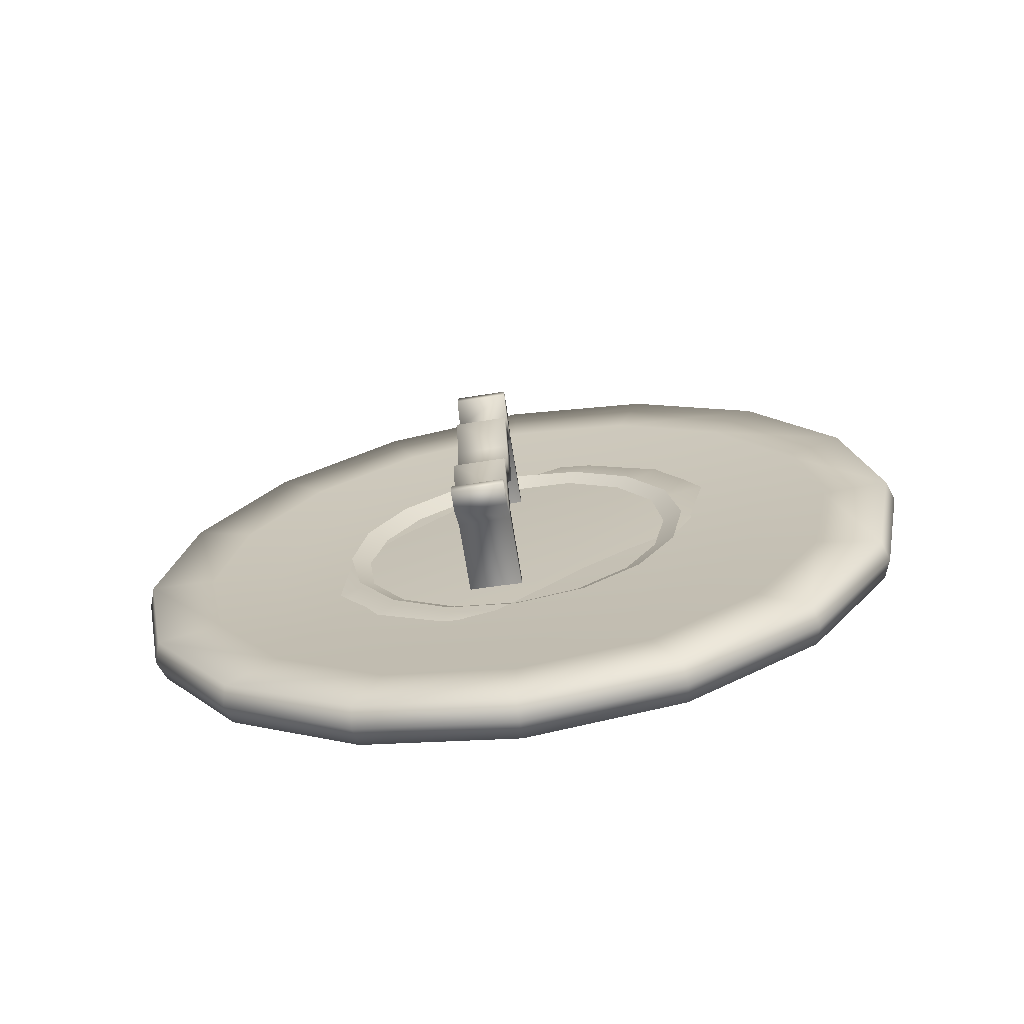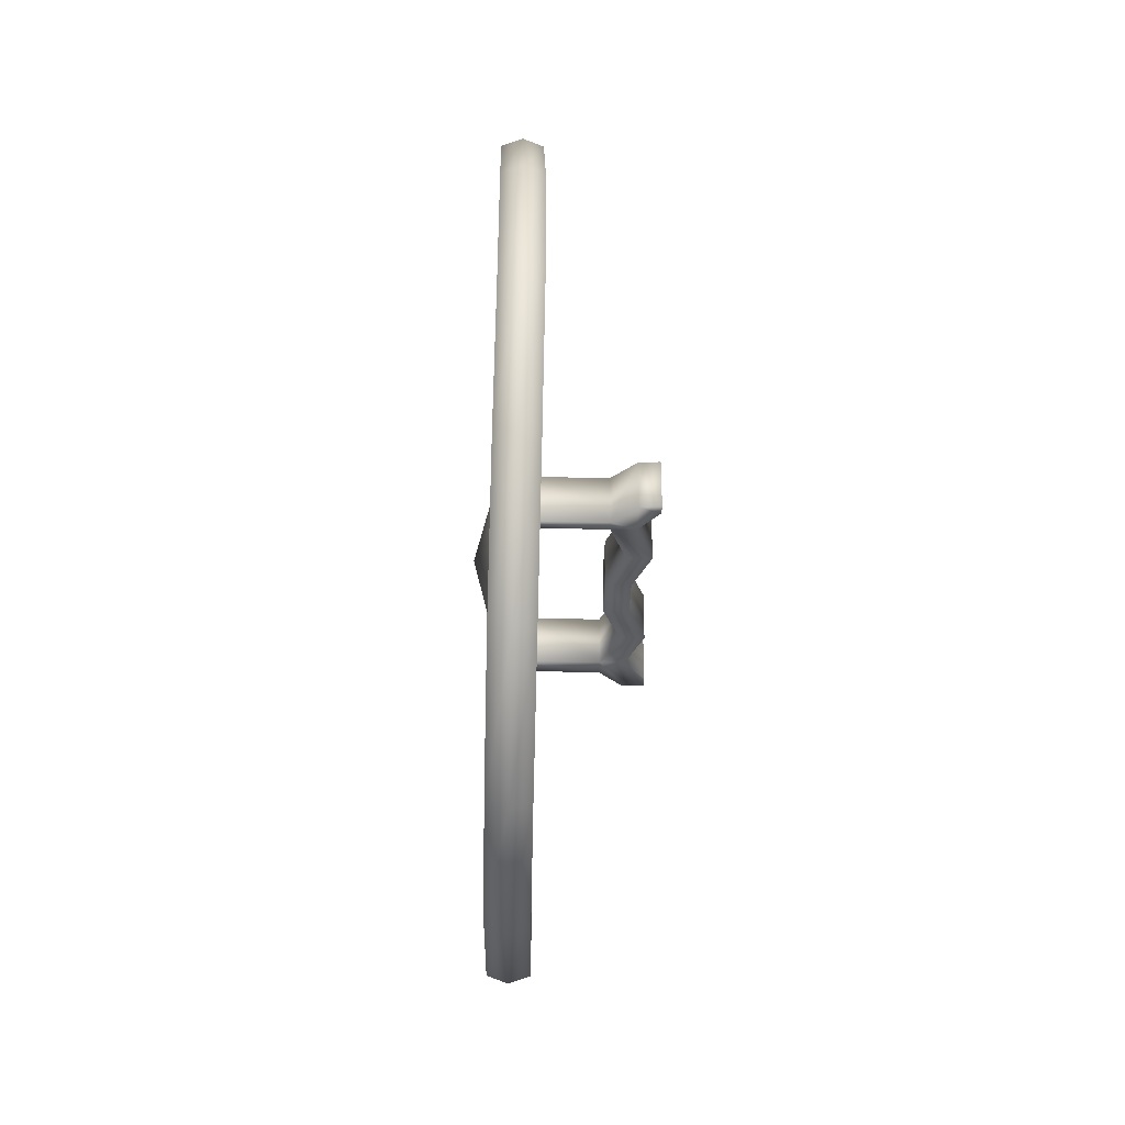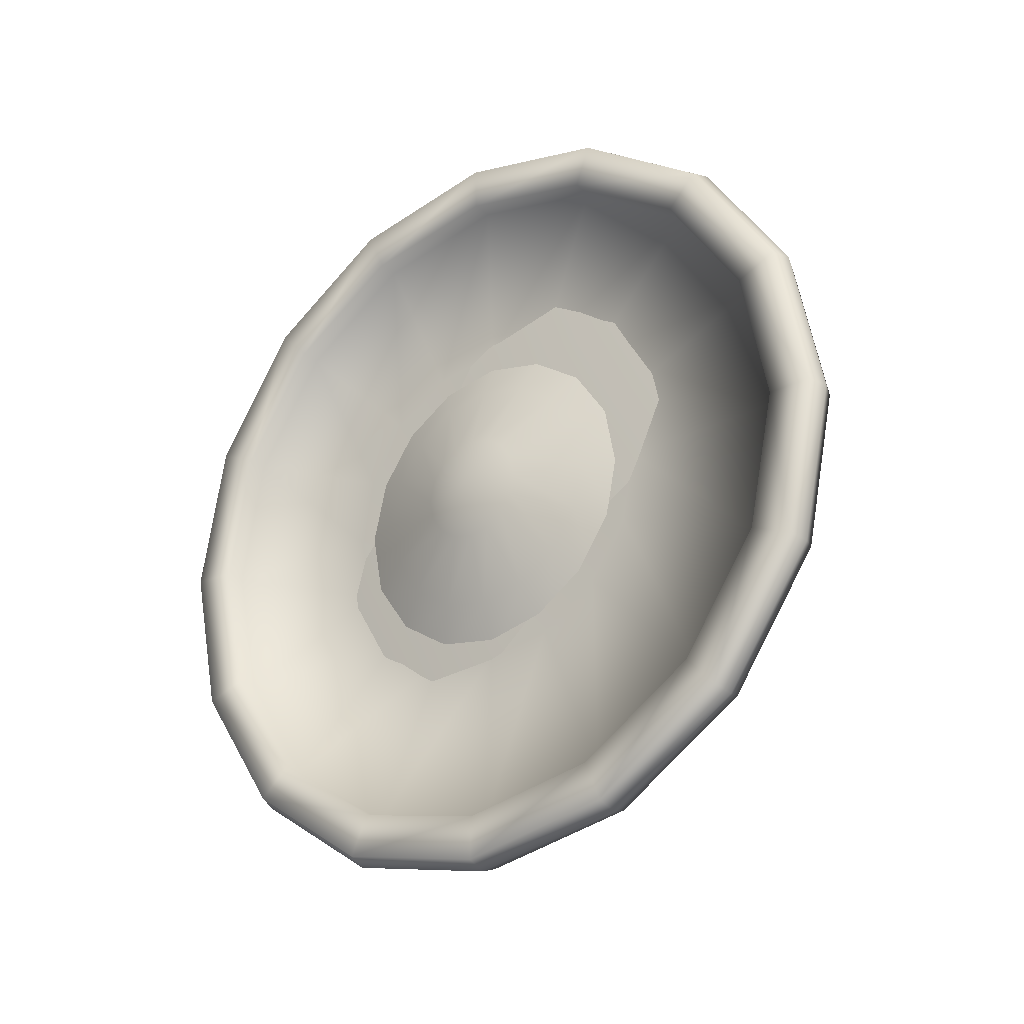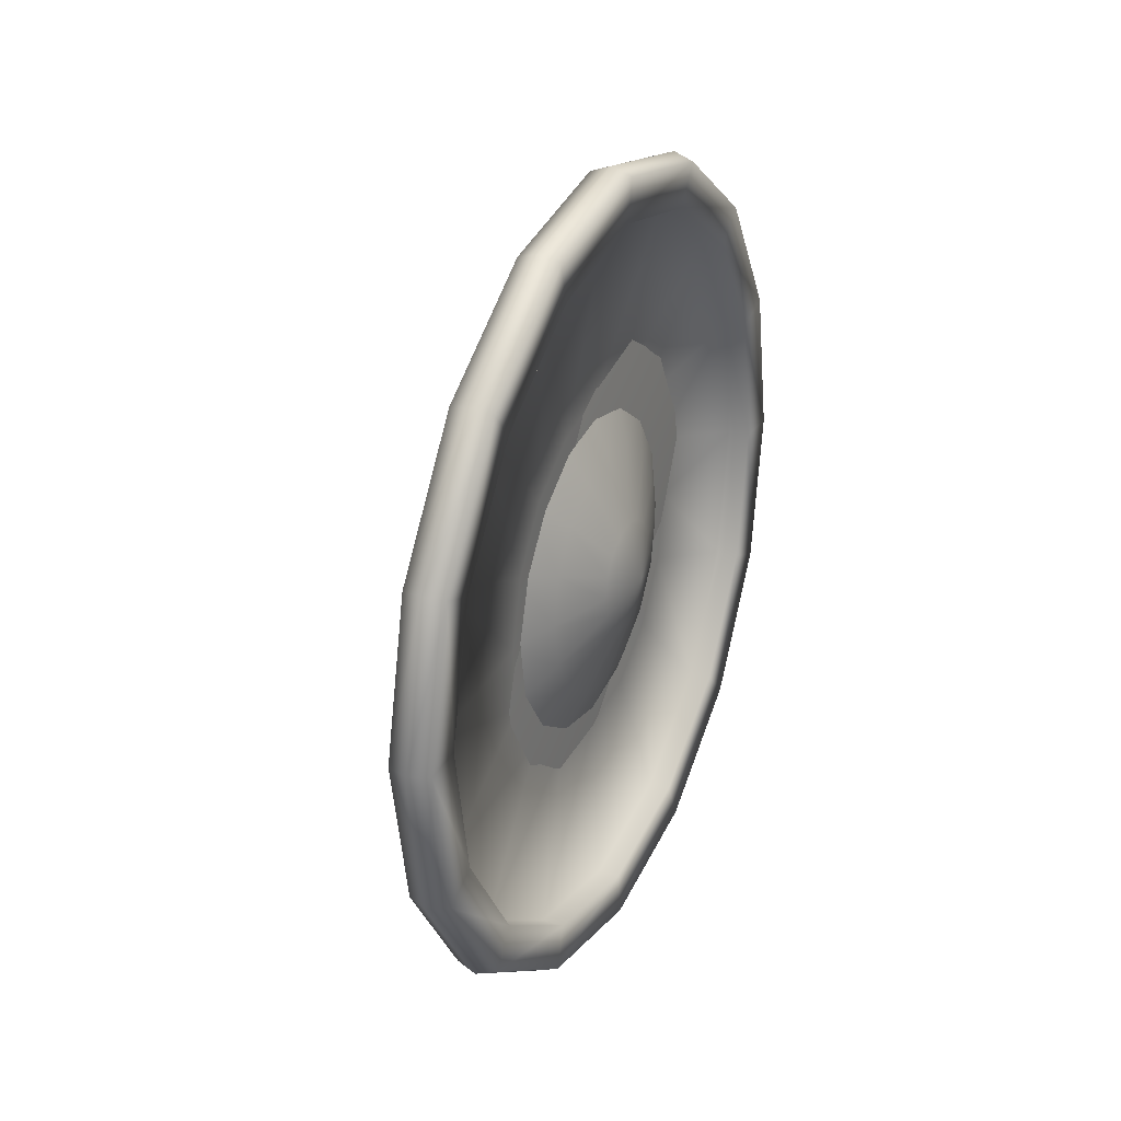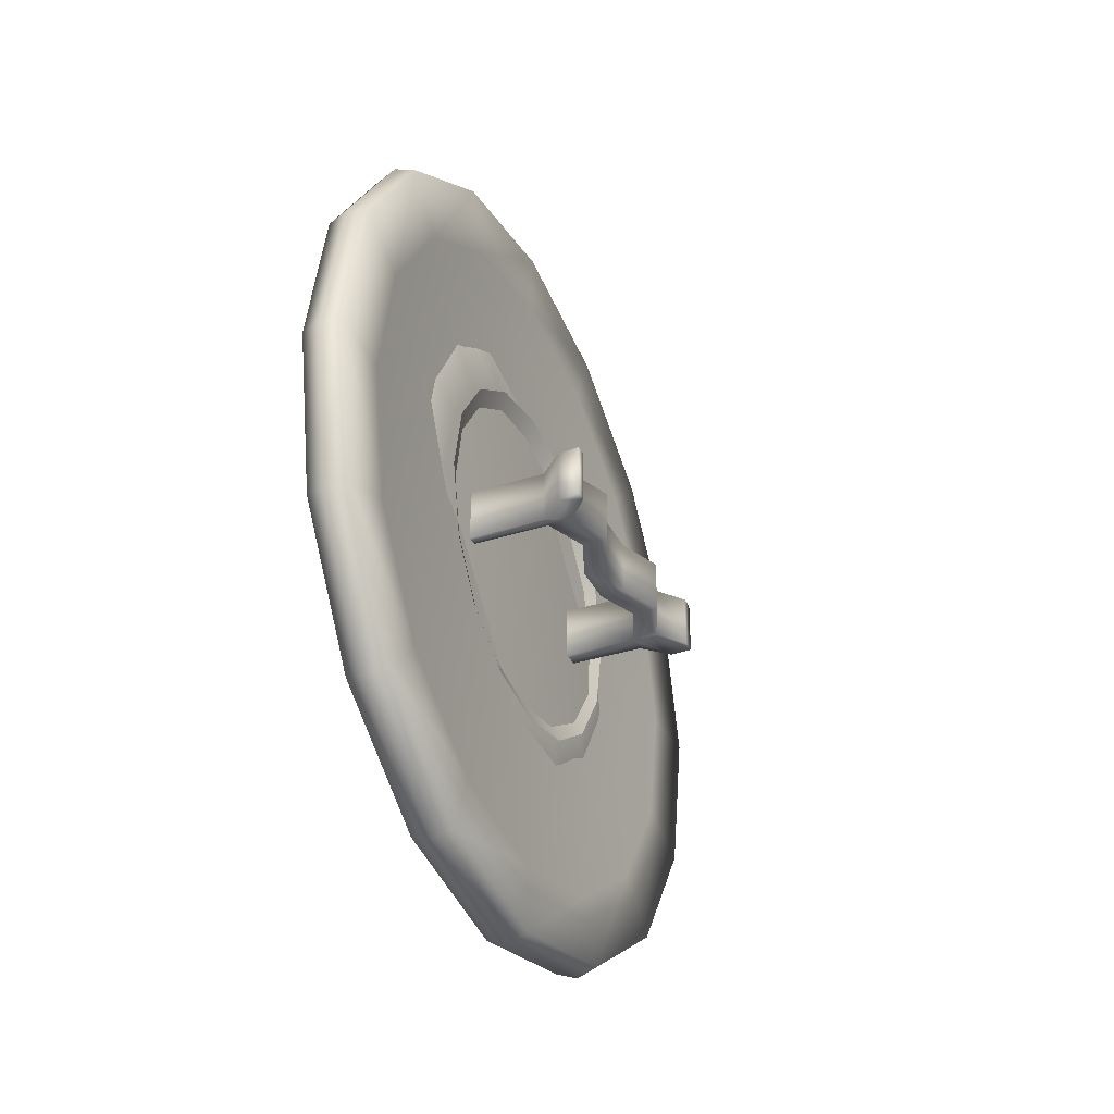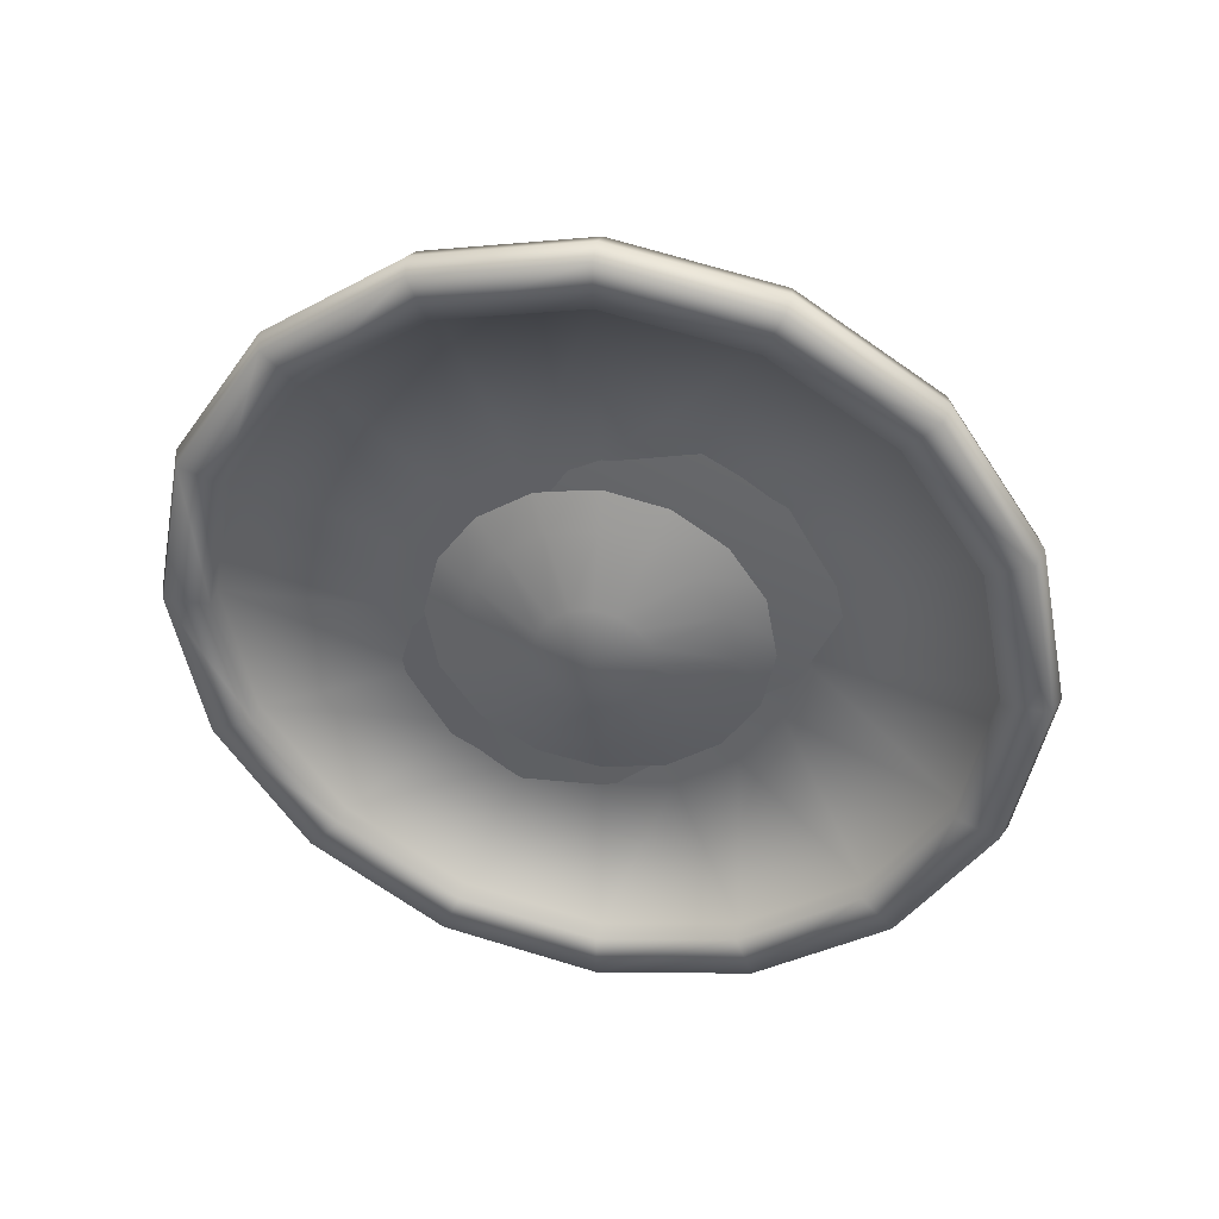
<metadata>
{"format":"obj","ext":"obj","renderer":"f3d","projection":"perspective","resolution":1024,"background":"white","views":[{"elev":-68.4,"azim":-81.0,"up":"+Y"},{"elev":-37.4,"azim":178.2,"up":"+Z"},{"elev":-25.8,"azim":126.4,"up":"+Z"},{"elev":27.6,"azim":24.3,"up":"+Z"},{"elev":-34.7,"azim":-156.7,"up":"+Z"},{"elev":38.3,"azim":101.1,"up":"+Z"}]}
</metadata>
<code>
o shield.001_Cylinder.002
v -0.07163 -0 -1.223
v 0.05398 0 -1.223
v -0.07867 -0.468 -1.13
v 0.04654 -0.468 -1.13
v -0.08696 -0.8648 -0.8648
v 0.03802 -0.8648 -0.8648
v -0.09012 -1.13 -0.468
v 0.03492 -1.13 -0.468
v -0.08696 -1.223 0
v 0.03802 -1.223 0
v -0.07867 -1.13 0.468
v 0.04659 -1.13 0.468
v -0.07163 -0.8648 0.8648
v 0.05405 -0.8648 0.8648
v -0.06738 -0.468 1.13
v 0.05742 -0.468 1.13
v -0.0674 -0 1.223
v 0.0575 -0 1.223
v -0.0701 0.468 1.13
v 0.05436 0.468 1.13
v -0.07424 0.8648 0.8648
v 0.05011 0.8648 0.8648
v -0.07517 1.13 0.468
v 0.04945 1.13 0.468
v -0.07426 1.223 -0
v 0.0501 1.223 -0
v -0.07012 1.13 -0.468
v 0.0544 1.13 -0.468
v -0.06741 0.8648 -0.8648
v 0.05758 0.8648 -0.8648
v -0.06738 0.468 -1.13
v 0.05742 0.468 -1.13
v 0.04018 -0.4166 -1.006
v 0.04737 -0 -1.089
v 0.03235 -0.7698 -0.7698
v 0.02959 -1.006 -0.4166
v 0.03278 -1.089 0
v 0.04116 -1.006 0.4166
v 0.0475 -0.7698 0.7698
v 0.05026 -0.4166 1.006
v 0.05026 -0 1.089
v 0.04714 0.4166 1.006
v 0.0436 0.7698 0.7698
v 0.04341 1.006 0.4166
v 0.04411 1.089 -0
v 0.04829 1.006 -0.4166
v 0.05042 0.7698 -0.7698
v 0.05027 0.4166 -1.006
v -0.02543 -0.4166 -1.006
v -0.01846 -0 -1.089
v -0.03282 -0.7698 -0.7698
v -0.03535 -1.006 -0.4166
v -0.03195 -1.089 0
v -0.02391 -1.006 0.4166
v -0.0183 -0.7698 0.7698
v -0.01574 -0.4166 1.006
v -0.01581 -0 1.089
v -0.01892 0.4166 1.006
v -0.02208 0.7698 0.7698
v -0.02201 1.006 0.4166
v -0.02105 1.089 0
v -0.01714 1.006 -0.4166
v -0.01562 0.7698 -0.7698
v -0.01574 0.4166 -1.006
v -0.07299 -0.2104 -0.5079
v -0.07299 -1e-06 -0.5497
v -0.07299 -0.3887 -0.3887
v -0.07299 -0.5079 -0.2104
v -0.07299 -0.5497 0
v -0.07299 -0.5079 0.2104
v -0.07299 -0.3887 0.3887
v -0.07299 -0.2104 0.5079
v -0.07299 -3e-06 0.5497
v -0.07299 0.2104 0.5079
v -0.07299 0.3887 0.3887
v -0.07299 0.5079 0.2104
v -0.07299 0.5497 0
v -0.07299 0.5079 -0.2104
v -0.07299 0.3887 -0.3887
v -0.07299 0.2104 -0.5079
v -0.003881 -0.1447 -0.3493
v -0.003881 -0 -0.3781
v -0.00388 -0.2674 -0.2674
v -0.00388 -0.3493 -0.1447
v -0.00388 -0.3781 0
v -0.00388 -0.3493 0.1447
v -0.00388 -0.2674 0.2674
v -0.003881 -0.1447 0.3493
v -0.00388 -5e-06 0.3781
v -0.00388 0.1447 0.3493
v -0.00388 0.2674 0.2674
v -0.00388 0.3493 0.1447
v -0.003881 0.3781 0
v -0.003881 0.3493 -0.1447
v -0.003881 0.2674 -0.2674
v -0.003881 0.1447 -0.3493
v 0.06353 -0.06408 -0.1547
v 0.06353 1e-06 -0.1675
v 0.06353 -0.1184 -0.1184
v 0.06353 -0.1547 -0.06409
v 0.06353 -0.1675 0
v 0.06353 -0.1547 0.06409
v 0.06353 -0.1184 0.1184
v 0.06353 -0.06408 0.1547
v 0.06353 -2e-06 0.1675
v 0.06353 0.06408 0.1547
v 0.06353 0.1184 0.1184
v 0.06353 0.1547 0.06409
v 0.06353 0.1675 0
v 0.06353 0.1547 -0.06409
v 0.06353 0.1184 -0.1184
v 0.06353 0.06409 -0.1547
v 0.1088 1e-06 0
v -0.06168 0.7203 -0.7203
v -0.06247 0.9411 -0.3898
v -0.0656 1.019 -0
v -0.06687 0.9411 0.3898
v -0.06558 0.7203 0.7203
v -0.06245 0.3898 0.9411
v -0.06168 -0 1.019
v -0.06324 -0.3898 0.9411
v -0.06681 -0.7203 0.7203
v -0.07192 -0.9411 0.3898
v -0.07904 -1.019 0
v -0.08201 -0.9411 -0.3898
v -0.07904 -0.7203 -0.7203
v -0.07182 -0.3898 -0.9411
v -0.06677 -0 -1.019
v -0.06324 0.3898 -0.9411
v -0.04603 0.3061 -0.7391
v -0.04775 -2e-06 -0.8
v -0.04287 0.5657 -0.5657
v -0.04118 0.7391 -0.3061
v -0.04243 0.8 0
v -0.04341 0.7391 0.3061
v -0.04242 0.5657 0.5657
v -0.04117 0.3061 0.7391
v -0.04287 4e-06 0.8
v -0.04614 -0.3061 0.7391
v -0.0484 -0.5657 0.5657
v -0.05102 -0.7391 0.3061
v -0.05559 -0.8 0
v -0.05756 -0.7391 -0.3061
v -0.05503 -0.5657 -0.5657
v -0.04997 -0.3061 -0.7391
v -0.3543 -0.4316 0.01468
v -0.3543 0.4534 0.01468
v -0.3543 -0.4316 -0.1474
v -0.3543 0.4534 -0.1474
v -0.2794 -0.3605 0.01468
v -0.2794 0.3823 0.01468
v -0.2794 -0.3605 -0.1474
v -0.2794 0.3823 -0.1474
v -0.3543 0.3506 0.01468
v -0.3543 0.3506 -0.1474
v -0.2794 0.3506 -0.1474
v -0.2794 0.3506 0.01468
v -0.3543 -0.3058 -0.1474
v -0.2794 -0.3058 -0.1474
v -0.2794 -0.3058 0.01468
v -0.3543 -0.3058 0.01468
v -0.02005 -0.3058 -0.1474
v -0.02005 -0.3605 -0.1474
v -0.02005 -0.3605 0.01468
v -0.02005 0.3823 -0.1474
v -0.02005 0.3823 0.01468
v -0.02005 -0.3058 0.01468
v -0.02005 0.3506 -0.1474
v -0.02005 0.3506 0.01468
v -0.4205 -0.4299 -0.1474
v -0.4205 -0.4299 0.01468
v -0.4205 0.4278 0.01468
v -0.4205 0.4596 0.01468
v -0.4205 0.4596 -0.1474
v -0.4205 -0.391 -0.1474
v -0.4205 0.4278 -0.1474
v -0.4205 -0.391 0.01468
v -0.4084 -0.1745 0.01468
v -0.3543 -0.04326 0.01468
v -0.3543 0.08801 0.01468
v -0.4084 0.2193 0.01468
v -0.4084 0.2193 -0.1474
v -0.3543 0.08801 -0.1474
v -0.3543 -0.04326 -0.1474
v -0.4084 -0.1745 -0.1474
v -0.3334 0.2193 -0.1474
v -0.2794 0.08801 -0.1474
v -0.2794 -0.04326 -0.1474
v -0.3334 -0.1745 -0.1474
v -0.3334 0.2193 0.01468
v -0.2794 0.08801 0.01468
v -0.2794 -0.04326 0.01468
v -0.3334 -0.1745 0.01468
v -0.008567 0 -1.245
v -0.01599 -0.4765 -1.15
v -0.02447 -0.8804 -0.8804
v -0.02762 -1.15 -0.4765
v -0.02447 -1.245 0
v -0.01599 -1.15 0.4765
v -0.008535 -0.8804 0.8804
v -0.004753 -0.4765 1.15
v -0.0047 -0 1.245
v -0.007803 0.4765 1.15
v -0.01205 0.8804 0.8804
v -0.01285 1.15 0.4765
v -0.01207 1.245 -0
v -0.007821 1.15 -0.4765
v -0.004664 0.8804 -0.8804
v -0.004752 0.4765 -1.15
v -0.05445 -0.2104 -0.5079
v -0.04807 -0 -0.5497
v -0.05739 -0.3887 -0.3887
v -0.0586 -0.5079 -0.2104
v -0.0526 -0.5497 0
v -0.04828 -0.5079 0.2104
v -0.04564 -0.3887 0.3887
v -0.04467 -0.2104 0.5079
v -0.04615 -0 0.5497
v -0.05083 0.2104 0.5079
v -0.05145 0.3887 0.3887
v -0.05161 0.5079 0.2104
v -0.04587 0.5497 0
v -0.04364 0.5079 -0.2104
v -0.0433 0.3887 -0.3887
v -0.04461 0.2104 -0.5079
f 194 2 4 195
f 195 4 6 196
f 196 6 8 197
f 197 8 10 198
f 198 10 12 199
f 199 12 14 200
f 200 14 16 201
f 201 16 18 202
f 202 18 20 203
f 203 20 22 204
f 204 22 24 205
f 205 24 26 206
f 206 26 28 207
f 207 28 30 208
f 14 12 38 39
f 208 30 32 209
f 209 32 2 194
f 11 13 122 123
f 39 38 54 55
f 24 22 43 44
f 2 32 48 34
f 10 8 36 37
f 20 18 41 42
f 30 28 46 47
f 6 4 33 35
f 16 14 39 40
f 26 24 44 45
f 12 10 37 38
f 22 20 42 43
f 32 30 47 48
f 8 6 35 36
f 18 16 40 41
f 28 26 45 46
f 4 2 34 33
f 60 59 220 221
f 47 46 62 63
f 40 39 55 56
f 48 47 63 64
f 41 40 56 57
f 33 34 50 49
f 34 48 64 50
f 42 41 57 58
f 35 33 49 51
f 43 42 58 59
f 36 35 51 52
f 44 43 59 60
f 37 36 52 53
f 45 44 60 61
f 38 37 53 54
f 46 45 61 62
f 66 80 96 82
f 53 52 213 214
f 61 60 221 222
f 54 53 214 215
f 62 61 222 223
f 55 54 215 216
f 63 62 223 224
f 56 55 216 217
f 64 63 224 225
f 57 56 217 218
f 49 50 211 210
f 50 64 225 211
f 58 57 218 219
f 51 49 210 212
f 59 58 219 220
f 52 51 212 213
f 95 94 110 111
f 74 73 89 90
f 67 65 81 83
f 75 74 90 91
f 68 67 83 84
f 76 75 91 92
f 69 68 84 85
f 77 76 92 93
f 70 69 85 86
f 78 77 93 94
f 71 70 86 87
f 79 78 94 95
f 72 71 87 88
f 80 79 95 96
f 73 72 88 89
f 65 66 82 81
f 101 100 113
f 88 87 103 104
f 96 95 111 112
f 89 88 104 105
f 81 82 98 97
f 82 96 112 98
f 90 89 105 106
f 83 81 97 99
f 91 90 106 107
f 84 83 99 100
f 92 91 107 108
f 85 84 100 101
f 93 92 108 109
f 86 85 101 102
f 94 93 109 110
f 87 86 102 103
f 15 17 120 121
f 109 108 113
f 102 101 113
f 110 109 113
f 103 102 113
f 111 110 113
f 104 103 113
f 112 111 113
f 105 104 113
f 97 98 113
f 98 112 113
f 106 105 113
f 99 97 113
f 107 106 113
f 100 99 113
f 108 107 113
f 5 7 125 126
f 29 31 129 114
f 19 21 118 119
f 9 11 123 124
f 23 25 116 117
f 13 15 121 122
f 3 5 126 127
f 27 29 114 115
f 17 19 119 120
f 7 9 124 125
f 31 1 128 129
f 21 23 117 118
f 114 129 130 132
f 1 3 127 128
f 25 27 115 116
f 140 139 138 141
f 122 121 139 140
f 115 114 132 133
f 123 122 140 141
f 116 115 133 134
f 124 123 141 142
f 117 116 134 135
f 125 124 142 143
f 118 117 135 136
f 126 125 143 144
f 119 118 136 137
f 127 126 144 145
f 120 119 137 138
f 129 128 131 130
f 128 127 145 131
f 121 120 138 139
f 141 138 137 142
f 142 137 136 143
f 143 136 135 144
f 144 135 134 145
f 145 134 133 131
f 131 133 132 130
f 161 158 175 177
f 155 149 153 156
f 157 156 168 169
f 157 151 147 154
f 148 152 150 146
f 153 149 147 151
f 190 157 154 181
f 186 156 157 190
f 182 155 156 186
f 181 154 155 182
f 155 154 172 176
f 148 158 159 152
f 153 151 166 165
f 150 160 161 146
f 152 159 162 163
f 159 160 167 162
f 151 157 169 166
f 160 150 164 167
f 150 152 163 164
f 156 153 165 168
f 172 173 174 176
f 171 177 175 170
f 149 155 176 174
f 147 149 174 173
f 148 146 171 170
f 158 148 170 175
f 146 161 177 171
f 154 147 173 172
f 161 178 185 158
f 178 179 184 185
f 179 180 183 184
f 180 181 182 183
f 158 185 189 159
f 185 184 188 189
f 184 183 187 188
f 183 182 186 187
f 159 189 193 160
f 189 188 192 193
f 188 187 191 192
f 187 186 190 191
f 160 193 178 161
f 193 192 179 178
f 192 191 180 179
f 191 190 181 180
f 31 209 194 1
f 29 208 209 31
f 27 207 208 29
f 25 206 207 27
f 23 205 206 25
f 21 204 205 23
f 19 203 204 21
f 17 202 203 19
f 15 201 202 17
f 13 200 201 15
f 11 199 200 13
f 9 198 199 11
f 7 197 198 9
f 5 196 197 7
f 3 195 196 5
f 1 194 195 3
f 225 224 223 211
f 211 223 222 210
f 210 222 221 212
f 212 221 220 213
f 213 220 219 214
f 214 219 218 215
f 215 218 217 216

</code>
